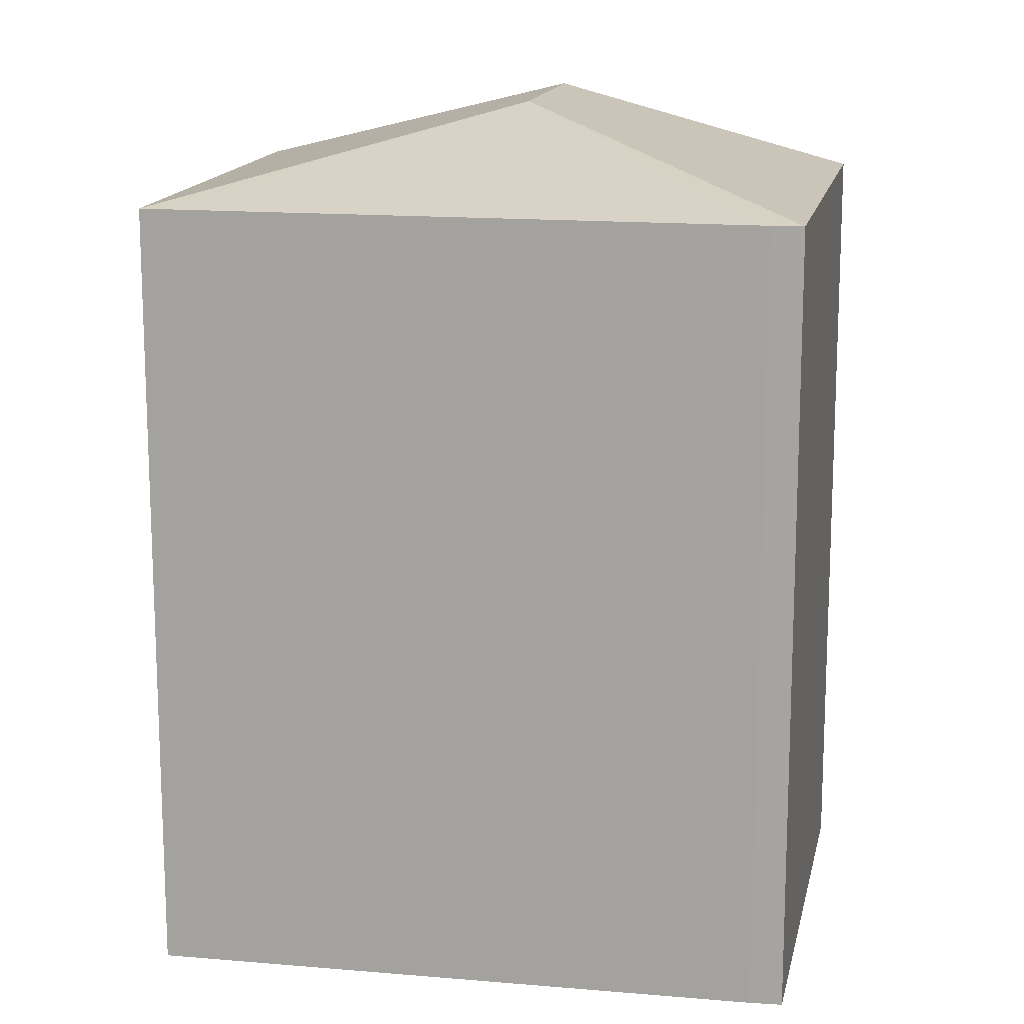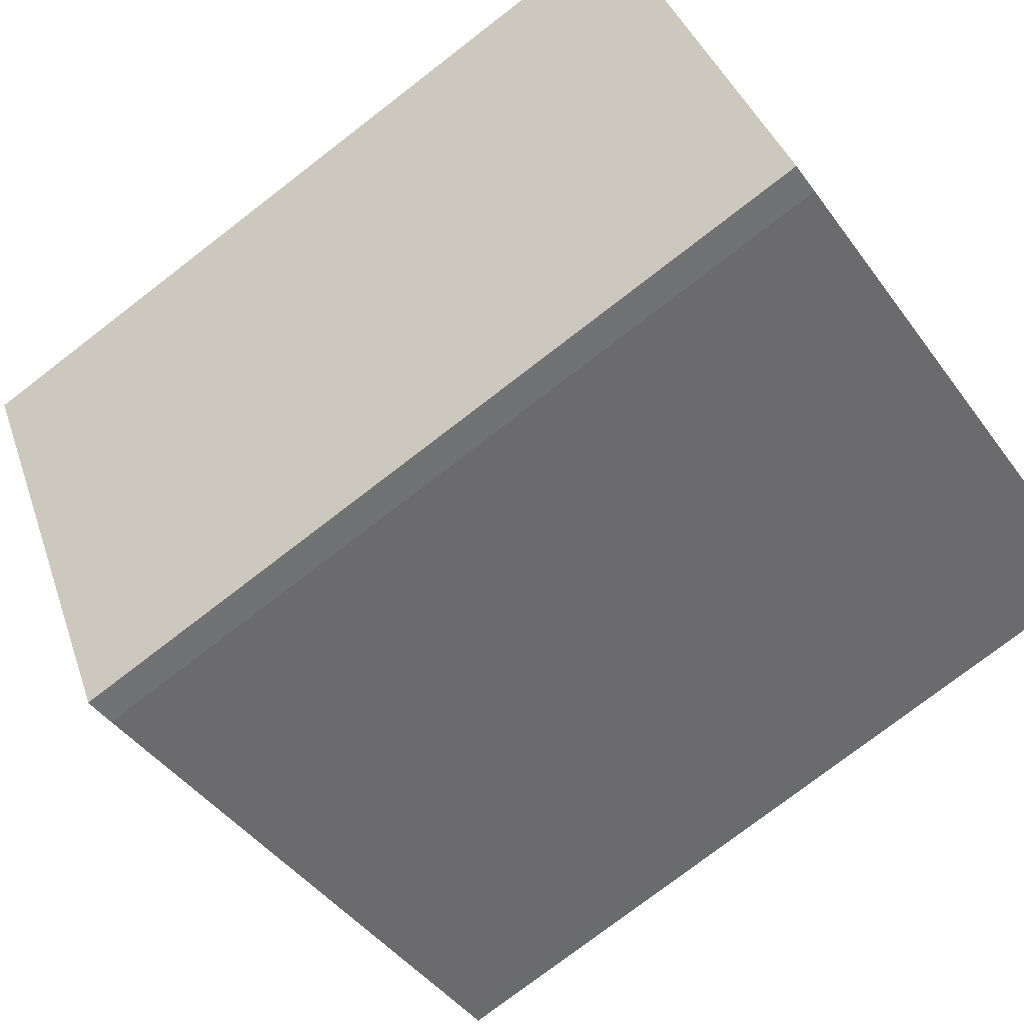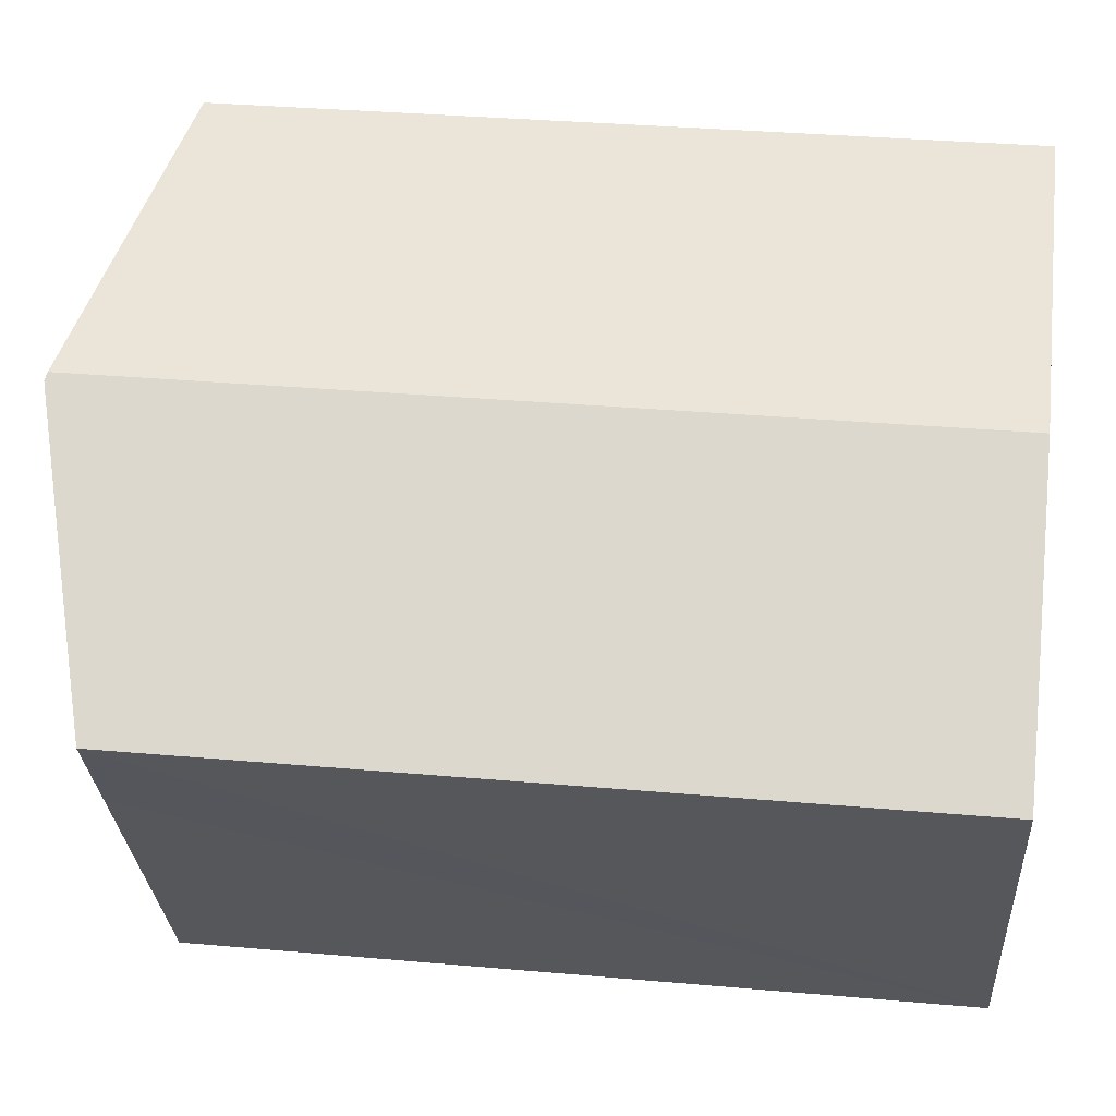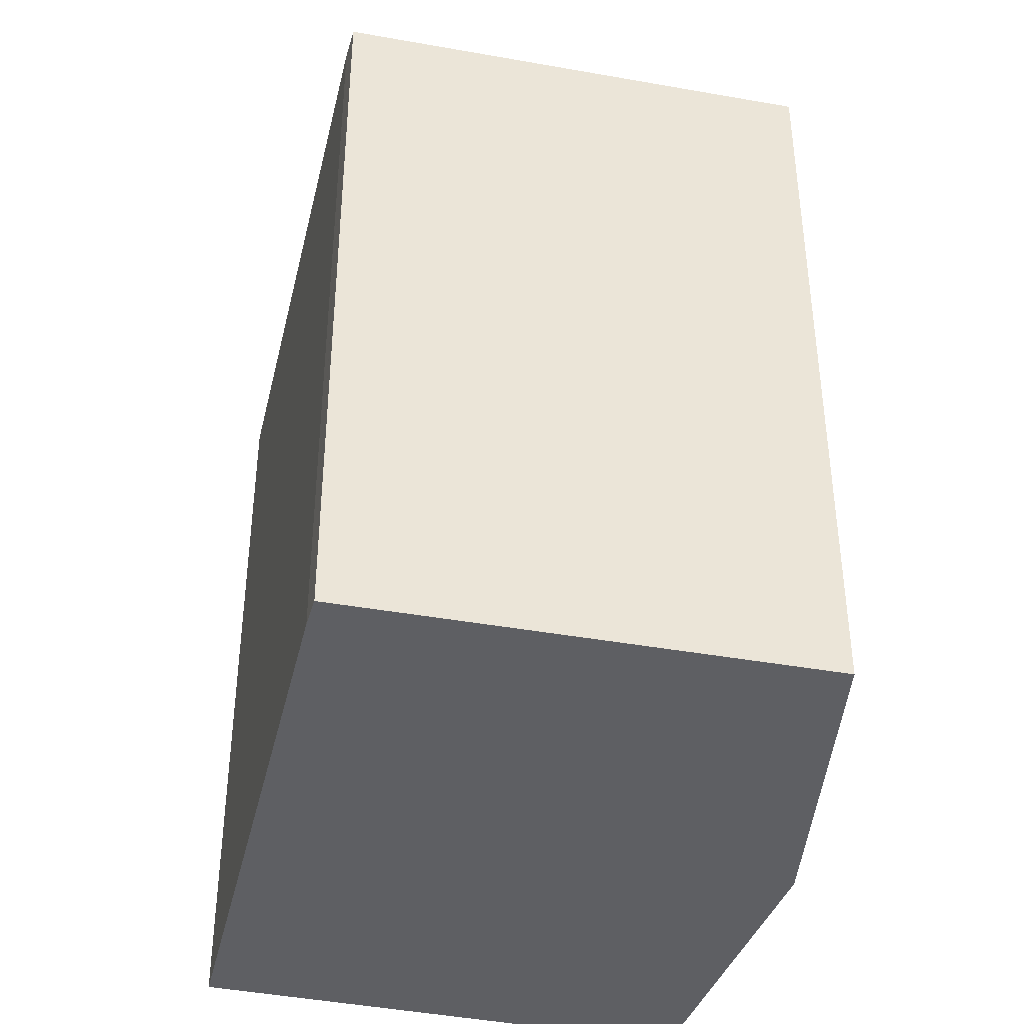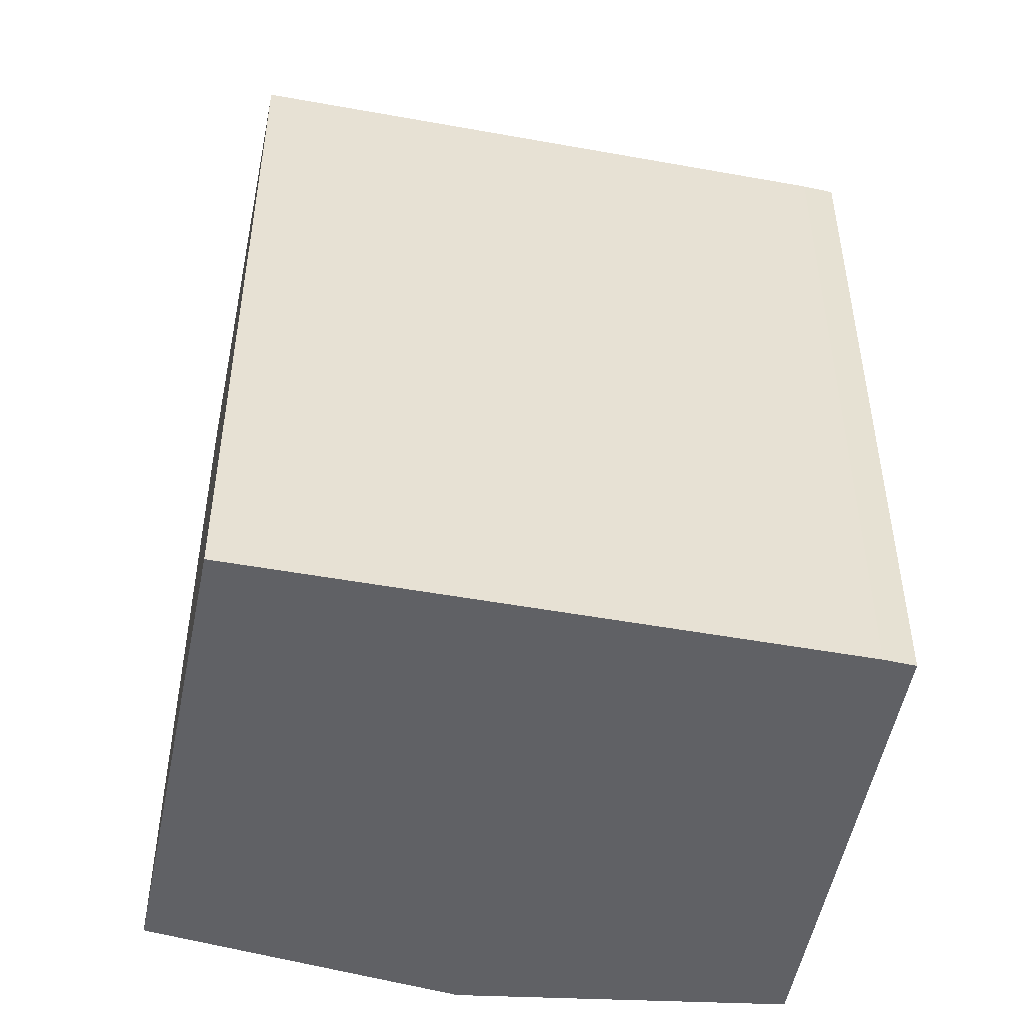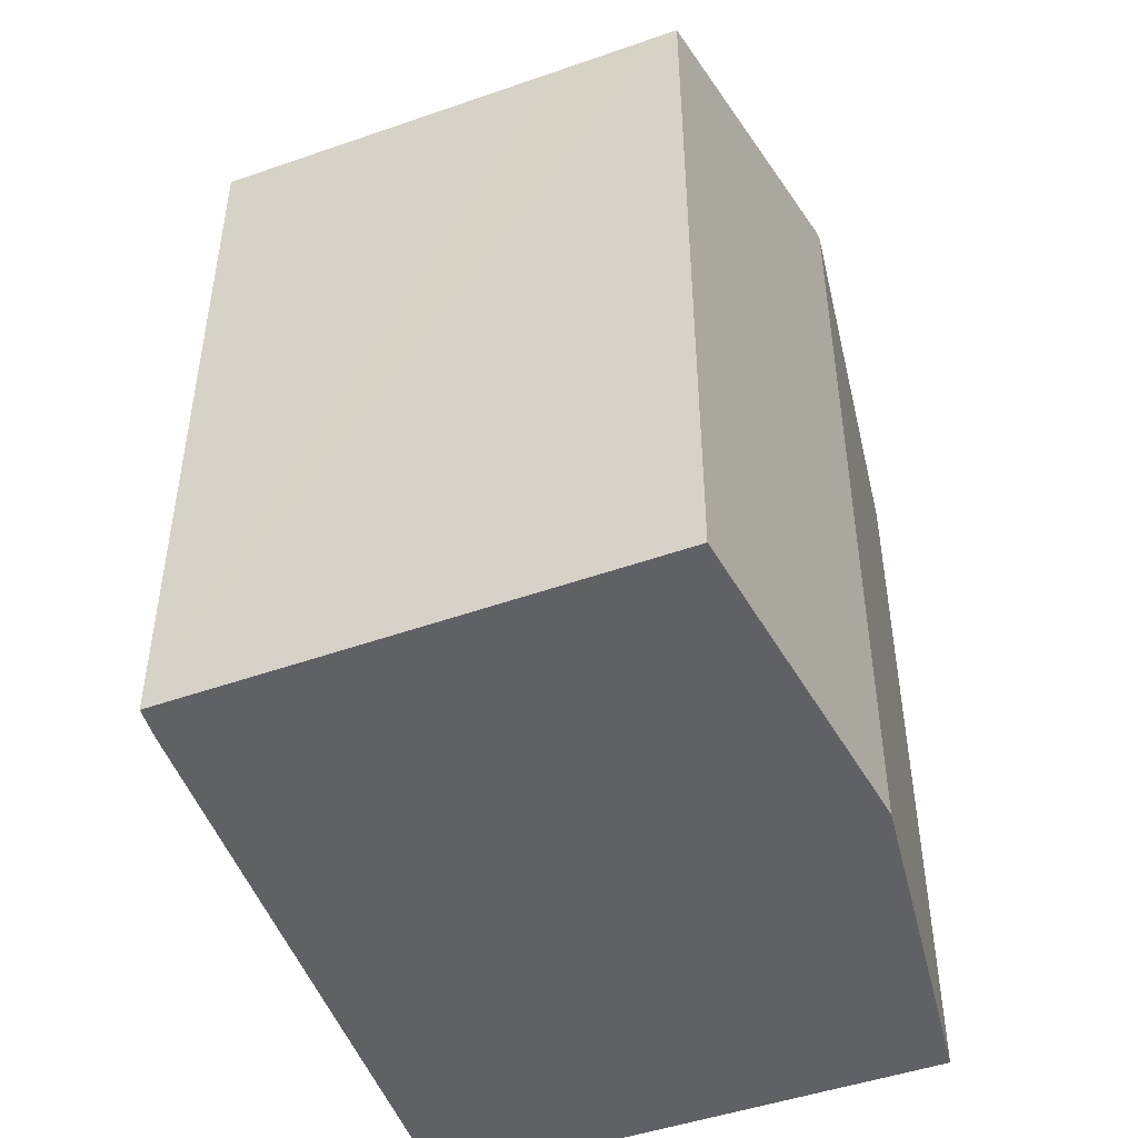
<metadata>
{"format":"obj","ext":"obj","renderer":"f3d","projection":"perspective","resolution":1024,"background":"white","views":[{"elev":14.9,"azim":161.8,"up":"+Y"},{"elev":-76.5,"azim":-52.4,"up":"+Z"},{"elev":33.5,"azim":-83.1,"up":"+Z"},{"elev":-41.8,"azim":-131.8,"up":"+Y"},{"elev":-50.2,"azim":140.0,"up":"+Y"},{"elev":-49.9,"azim":-98.5,"up":"+Y"}]}
</metadata>
<code>
v  8.825 10.97 2.883
v  3.708 12.06 2.841
v  7.915 10.97 4.554
v  11.24 11 -1.541
v  5.071 12.09 0.212
v  3.615 12.09 2.769
v  10.98 11 -1.679
v  3.741 10.99 -5.653
v  3.35 11 -5.845
v  0.79 10.99 -1.383
v  3.334 10.99 -5.853
v  0 10.99 6.731e-16
v  3.334 3.584e-16 -5.853
v  3.35 3.579e-16 -5.845
v  3.741 3.461e-16 -5.653
v  11.24 9.436e-17 -1.541
v  10.98 1.028e-16 -1.679
v  0 0 0
v  0.79 8.468e-17 -1.383
v  3.708 -1.74e-16 2.841
v  3.615 -1.696e-16 2.769
v  7.915 -2.789e-16 4.554
v  8.825 -1.765e-16 2.883
g defaultobject
f 1 2 3
f 2 1 4
f 2 4 5
f 2 5 6
f 7 5 4
f 5 7 8
f 5 8 9
f 10 9 11
f 10 5 9
f 5 10 12
f 5 12 6
f 8 11 9
f 11 8 13
f 13 8 14
f 14 8 15
f 16 7 4
f 7 16 8
f 8 16 15
f 15 16 17
f 13 10 11
f 10 13 12
f 12 13 18
f 18 13 19
f 18 6 12
f 6 18 2
f 2 18 20
f 20 18 21
f 20 3 2
f 3 20 22
f 22 1 3
f 1 22 4
f 4 22 16
f 16 22 23
f 20 23 22
f 23 20 16
f 16 20 21
f 16 21 18
f 16 18 19
f 16 19 17
f 17 19 15
f 15 19 14
f 14 19 13

</code>
